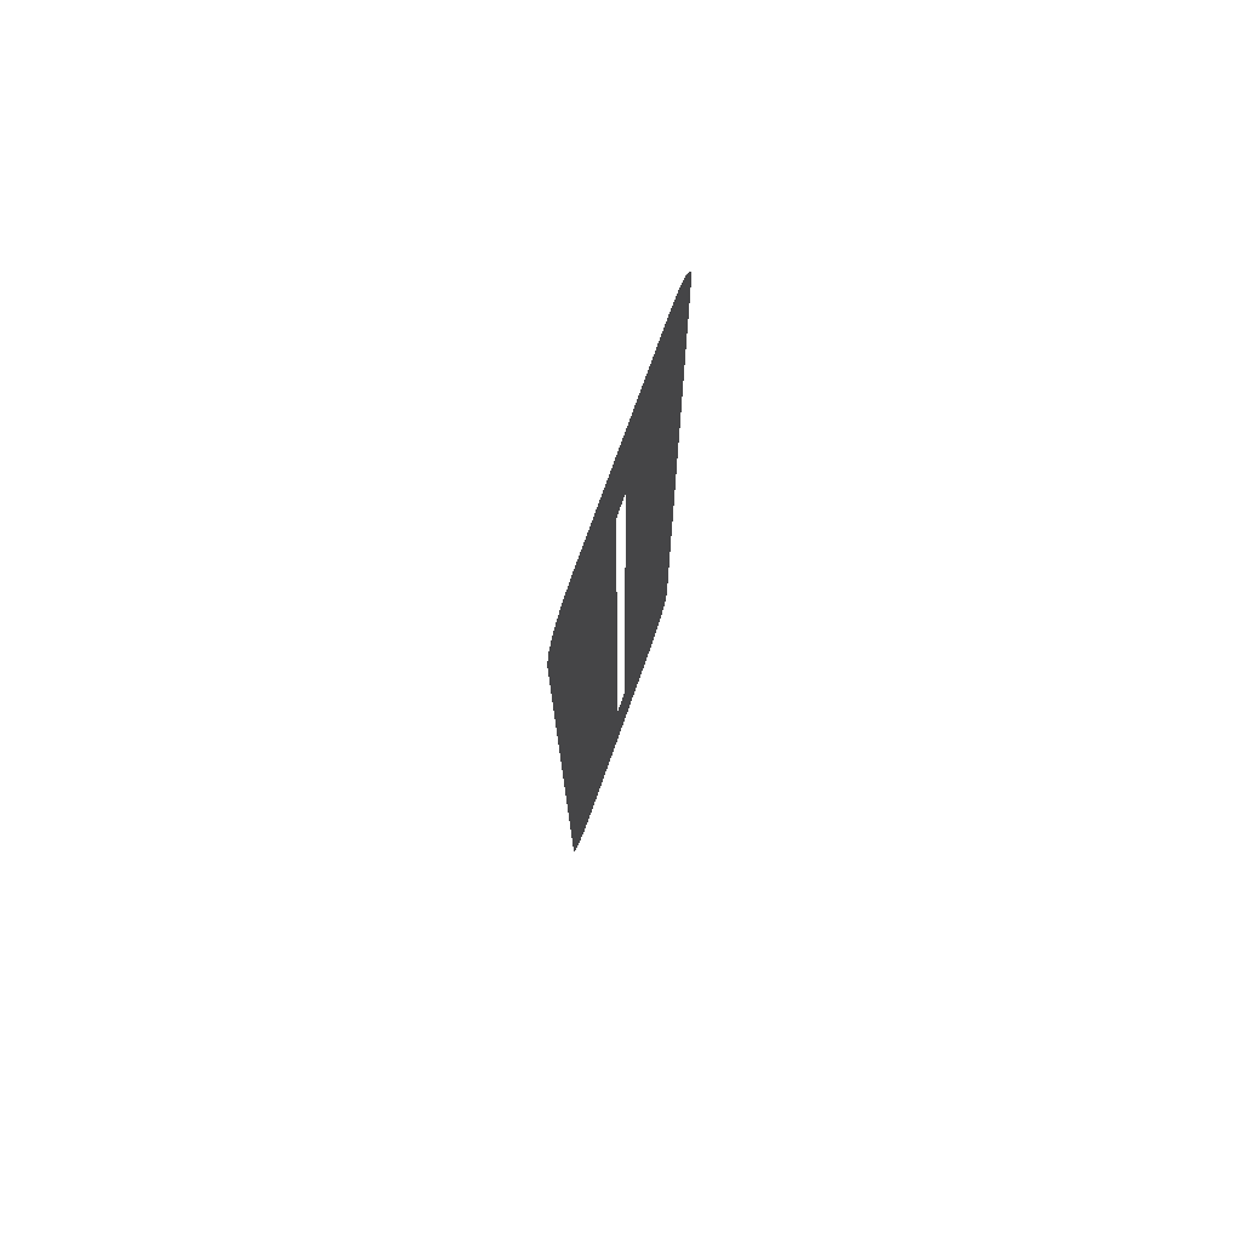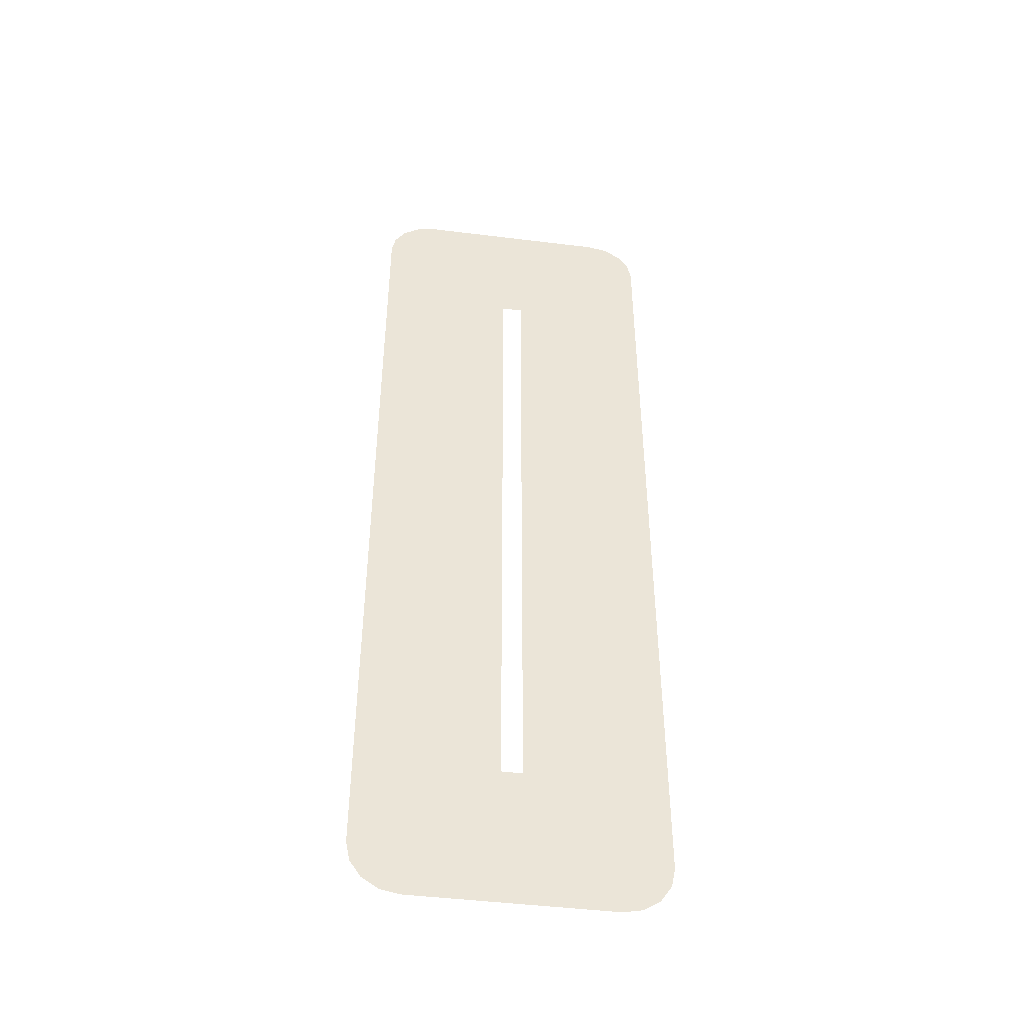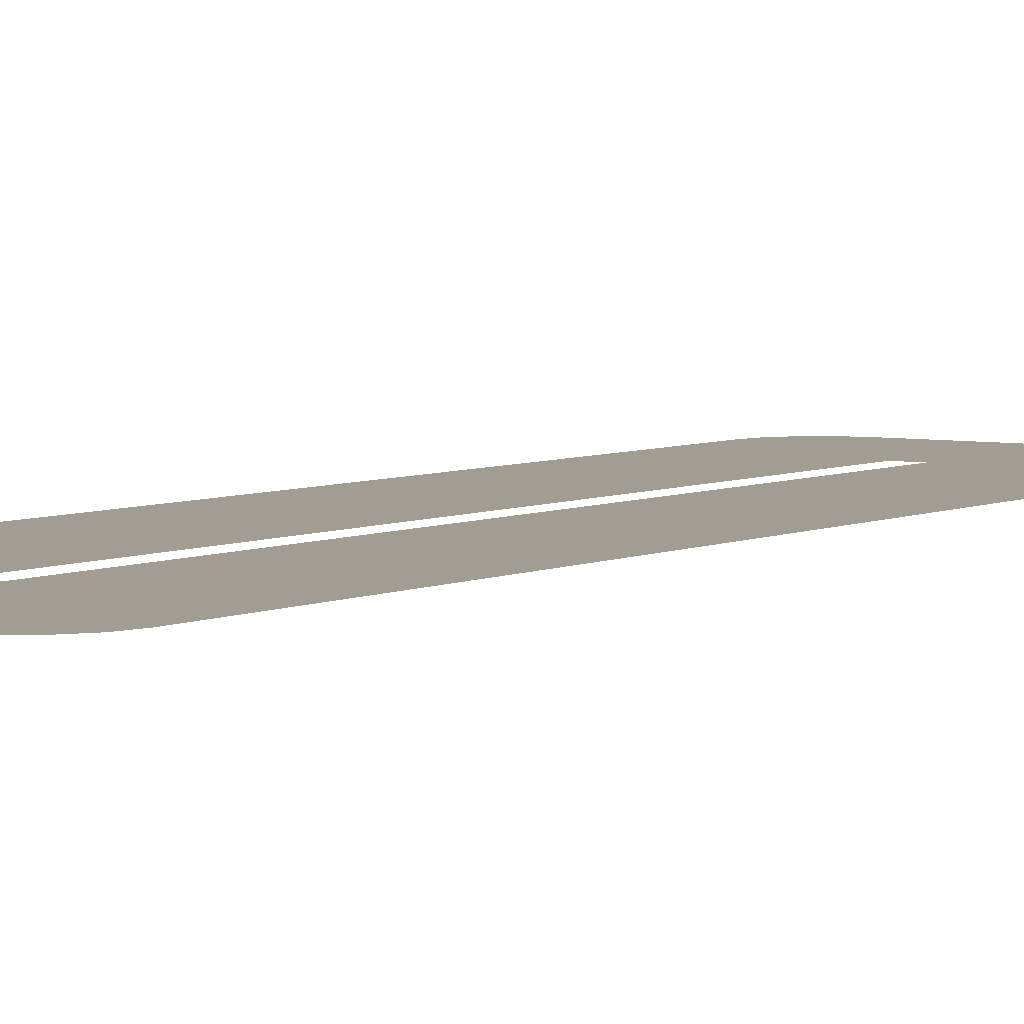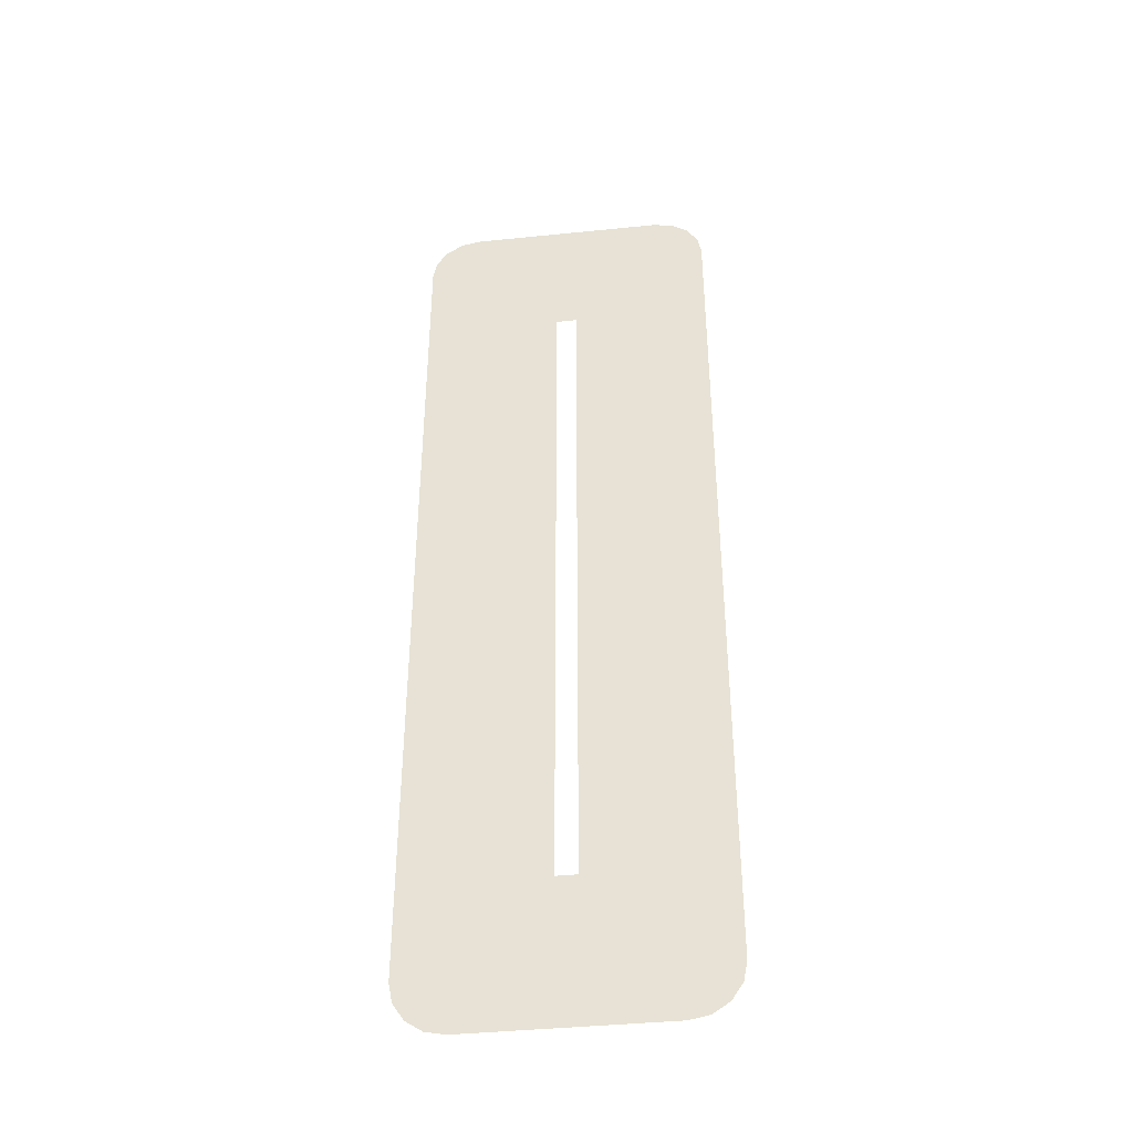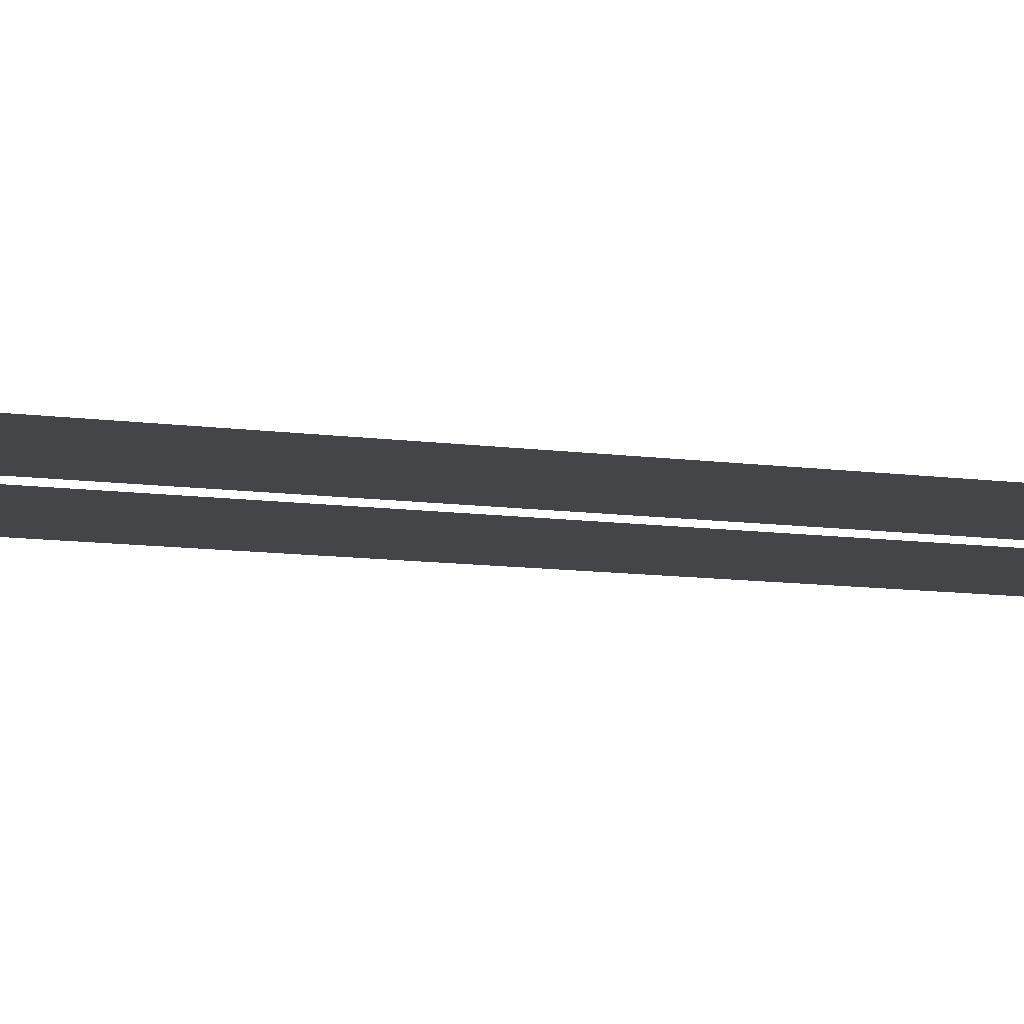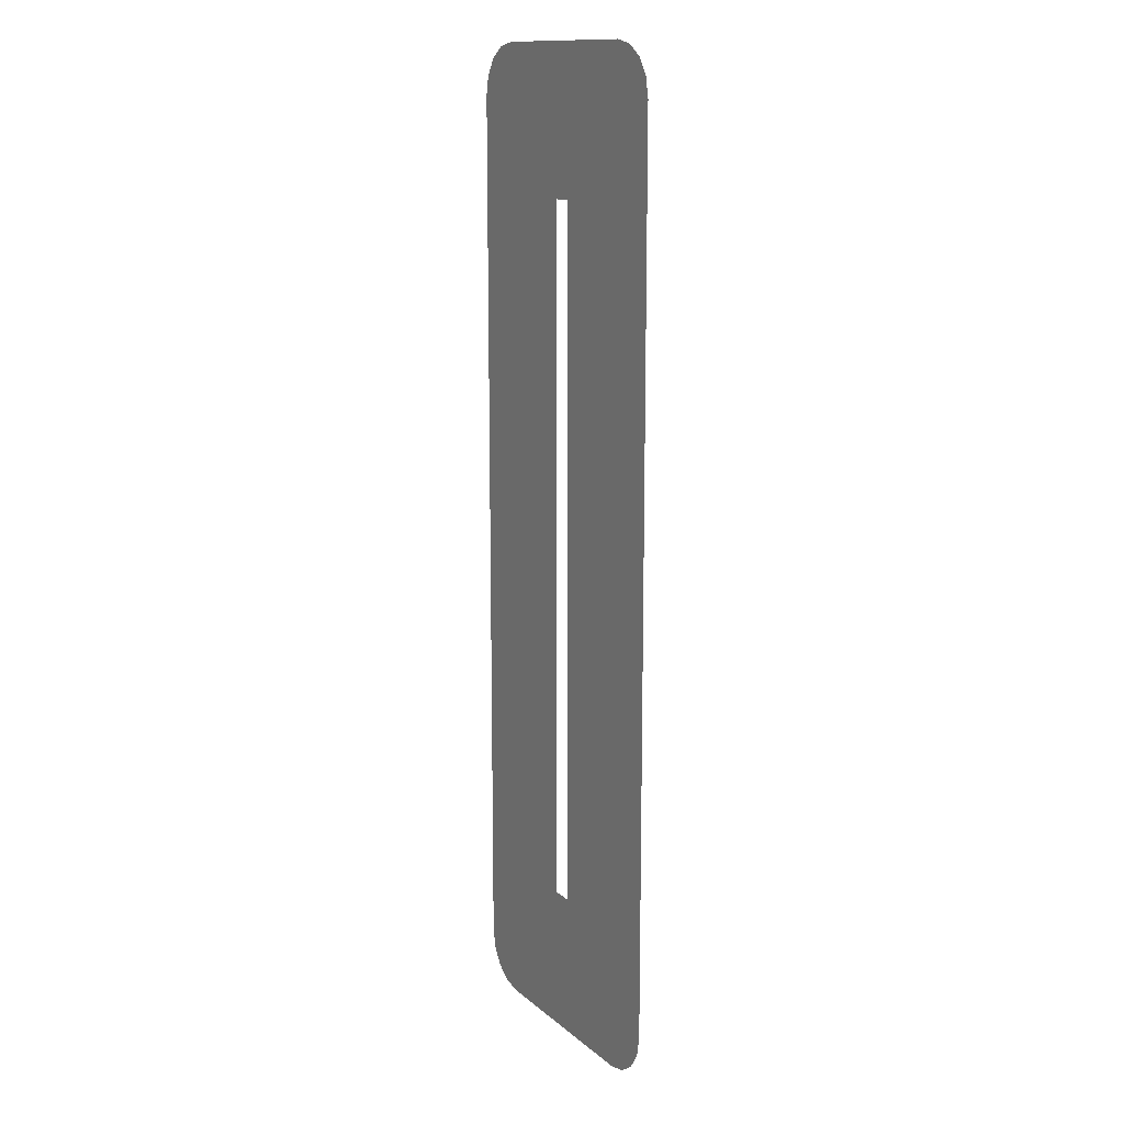
<metadata>
{"format":"obj","ext":"obj","renderer":"f3d","projection":"perspective","resolution":1024,"background":"white","views":[{"elev":76.0,"azim":-70.5,"up":"+Z"},{"elev":-45.6,"azim":171.9,"up":"+Z"},{"elev":4.8,"azim":33.3,"up":"+Y"},{"elev":-40.6,"azim":-172.9,"up":"+Z"},{"elev":-8.9,"azim":-112.1,"up":"+Y"},{"elev":13.5,"azim":-119.8,"up":"+Z"}]}
</metadata>
<code>
o floor
v 21.47 0 0
v 0 0 -70.71
v 21.47 0 -60.71
v 21.47 0 -63.37
v 14.13 0 -70.71
v 20.91 0 -66.18
v 19.32 0 -68.56
v 16.93 0 -70.15
v 0 0 -50
v 1.5 0 0
v 1.5 0 -50
v -21.47 0 0
v -21.47 0 -60.71
v -21.47 0 -63.37
v -14.13 0 -70.71
v -20.91 0 -66.18
v -19.32 0 -68.56
v -16.93 0 -70.15
v -1.5 0 0
v -1.5 0 -50
v -21.47 0 0
v -21.47 0 -60.71
v -21.47 0 -63.37
v -14.13 0 -70.71
v -20.91 0 -66.18
v -19.32 0 -68.56
v -16.93 0 -70.15
v -1.5 0 0
v -1.5 0 -50
v 21.47 0 0
v 21.47 0 -60.71
v 21.47 0 -63.37
v 14.13 0 -70.71
v 20.91 0 -66.18
v 19.32 0 -68.56
v 16.93 0 -70.15
v 1.5 0 0
v 1.5 0 -50
v 0 0 70.71
v 21.47 0 60.71
v 21.47 0 63.37
v 14.13 0 70.71
v 20.91 0 66.18
v 19.32 0 68.56
v 16.93 0 70.15
v 0 0 50
v 1.5 0 50
v -21.47 0 60.71
v -21.47 0 63.37
v -14.13 0 70.71
v -20.91 0 66.18
v -19.32 0 68.56
v -16.93 0 70.15
v -1.5 0 50
v -21.47 0 60.71
v -21.47 0 63.37
v -14.13 0 70.71
v -20.91 0 66.18
v -19.32 0 68.56
v -16.93 0 70.15
v -1.5 0 50
v 21.47 0 60.71
v 21.47 0 63.37
v 14.13 0 70.71
v 20.91 0 66.18
v 19.32 0 68.56
v 16.93 0 70.15
v 1.5 0 50
f 11 1 3
f 2 4 7
f 12 20 13
f 18 13 9
f 21 29 22
f 27 22 9
f 38 30 31
f 2 32 35
f 1 47 40
f 45 40 46
f 54 12 48
f 39 49 52
f 61 21 55
f 39 56 59
f 30 68 62
f 67 62 46
f 11 10 1
f 8 5 2
f 2 9 11
f 11 3 4
f 4 6 7
f 7 8 2
f 2 11 4
f 12 19 20
f 2 15 18
f 18 17 16
f 16 14 13
f 13 20 9
f 9 2 18
f 18 16 13
f 21 28 29
f 2 24 27
f 27 26 25
f 25 23 22
f 22 29 9
f 9 2 27
f 27 25 22
f 38 37 30
f 36 33 2
f 2 9 38
f 38 31 32
f 32 34 35
f 35 36 2
f 2 38 32
f 1 10 47
f 39 42 45
f 45 44 43
f 43 41 40
f 40 47 46
f 46 39 45
f 45 43 40
f 54 19 12
f 53 50 39
f 39 46 54
f 54 48 49
f 49 51 52
f 52 53 39
f 39 54 49
f 61 28 21
f 60 57 39
f 39 46 61
f 61 55 56
f 56 58 59
f 59 60 39
f 39 61 56
f 30 37 68
f 39 64 67
f 67 66 65
f 65 63 62
f 62 68 46
f 46 39 67
f 67 65 62

</code>
